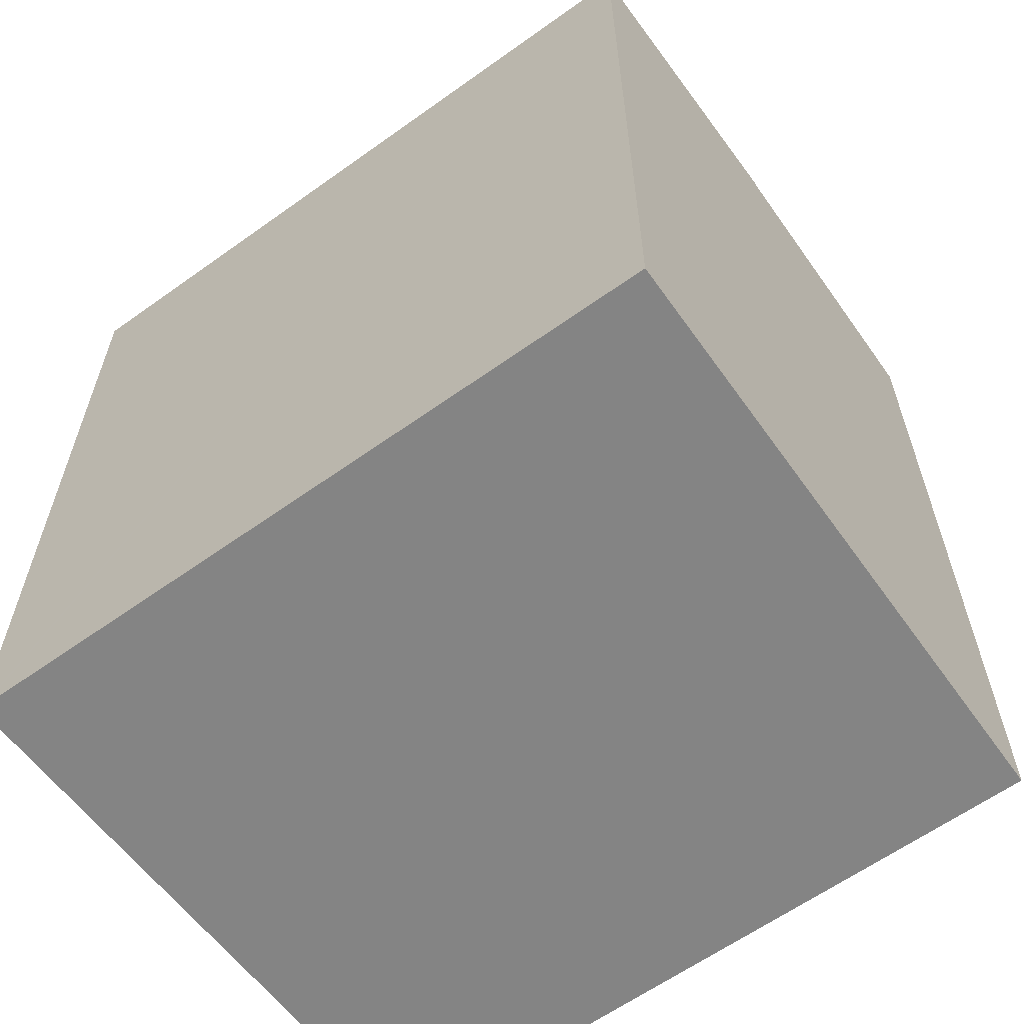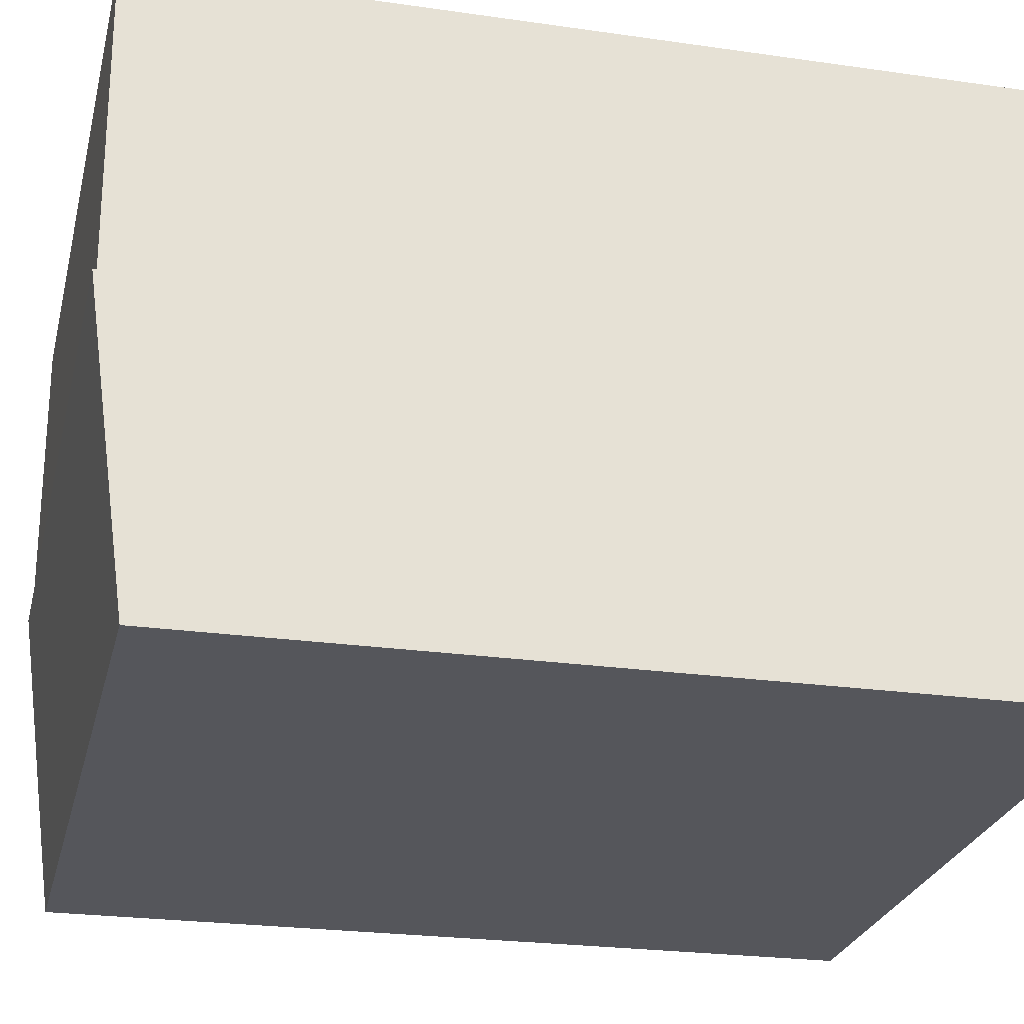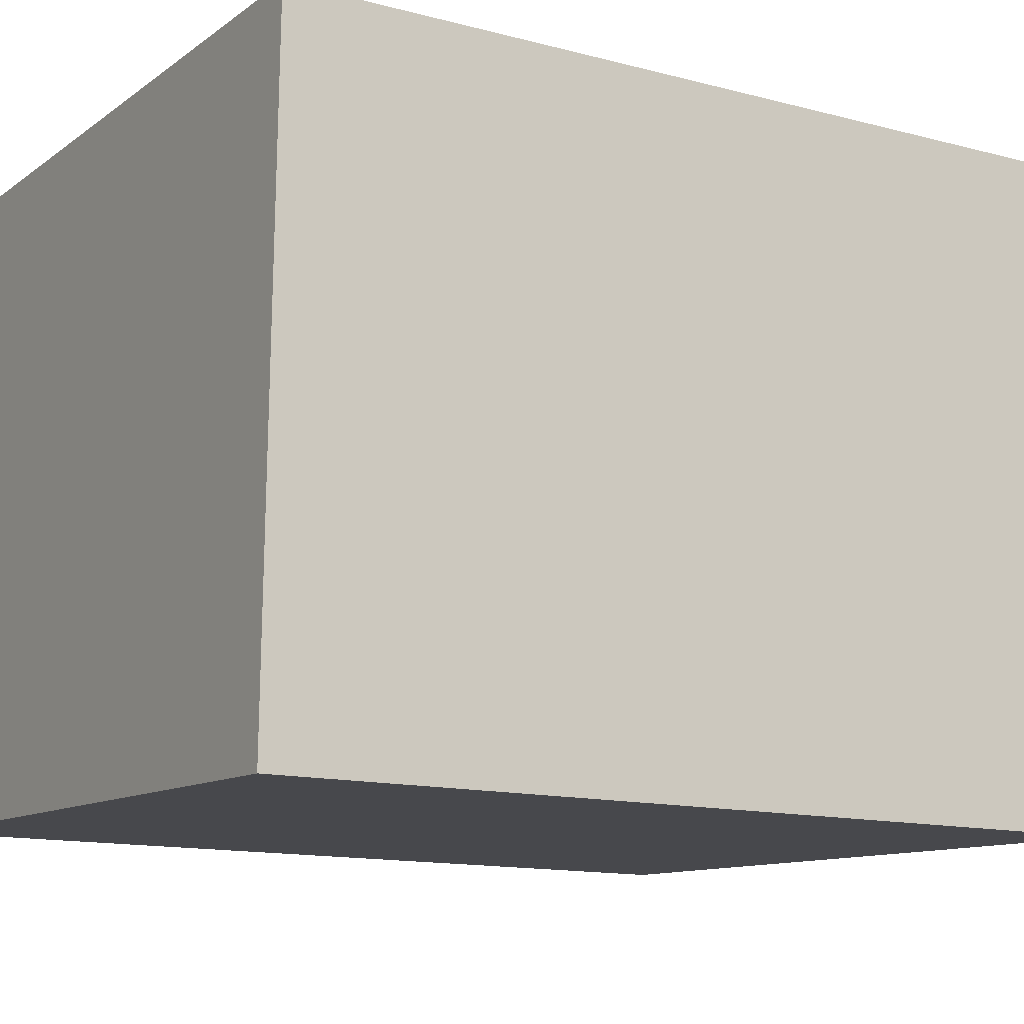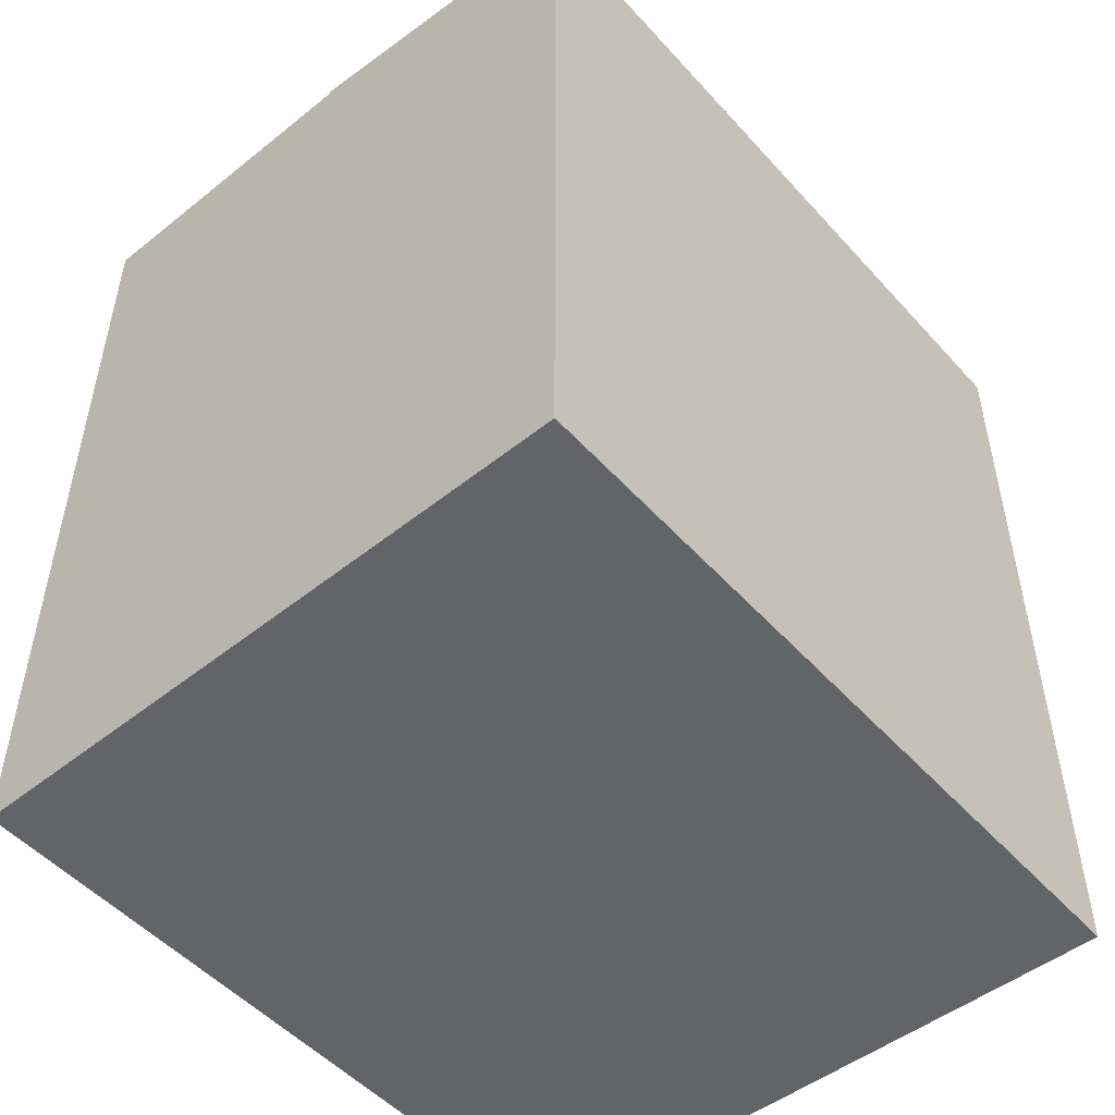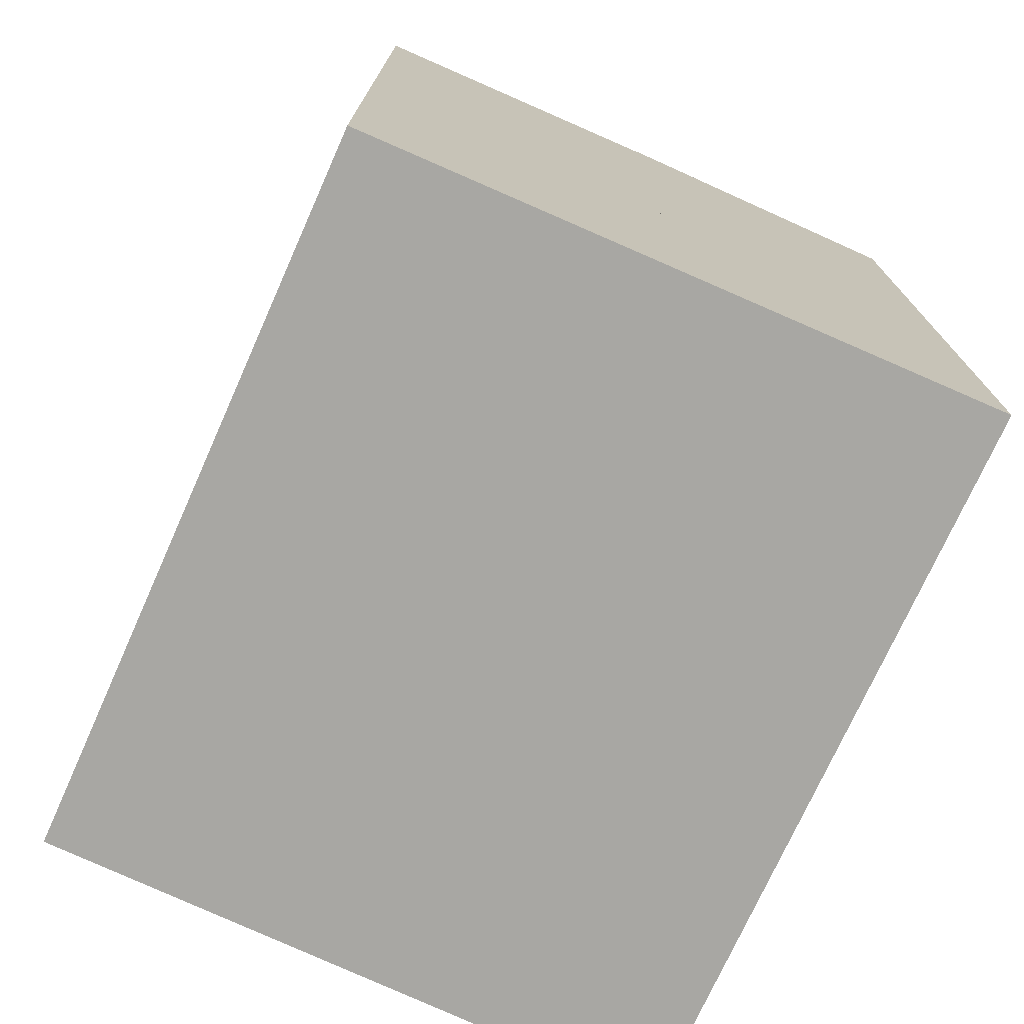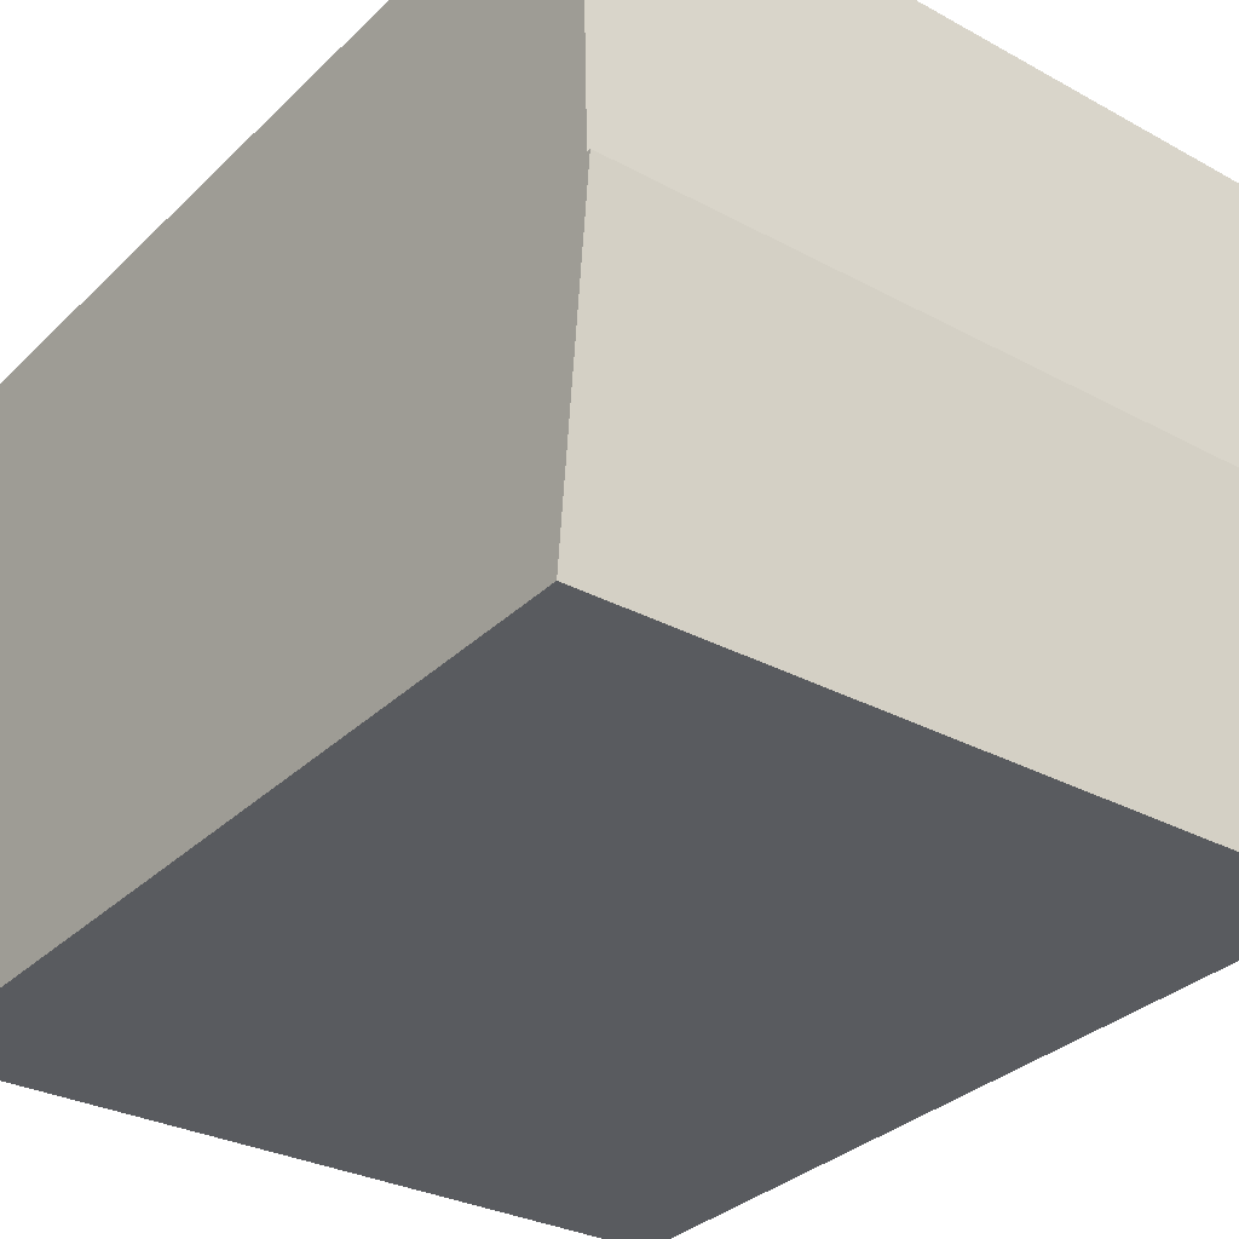
<metadata>
{"format":"obj","ext":"obj","renderer":"f3d","projection":"perspective","resolution":1024,"background":"white","views":[{"elev":-61.4,"azim":-141.9,"up":"+Y"},{"elev":-24.2,"azim":-103.4,"up":"+Z"},{"elev":-13.3,"azim":59.0,"up":"+Z"},{"elev":-51.1,"azim":132.4,"up":"+Y"},{"elev":-74.5,"azim":67.7,"up":"+Y"},{"elev":-33.5,"azim":141.9,"up":"+Z"}]}
</metadata>
<code>
v  0.167 9.481 3.427
v  8.144 9.481 6.575
v  8.067 9.481 3.145
v  0.332 9.481 6.809
v  0.167 -2.098e-16 3.427
v  0.332 -4.169e-16 6.809
v  8.144 -4.026e-16 6.575
v  8.067 -1.926e-16 3.145
v  0.167 9.52 3.427
v  2.798 9.087 -0.1
v  0 9.087 5.564e-16
v  8.067 9.52 3.145
v  7.936 9.087 -0.283
v  7.99 9.087 -0.285
v  7.99 1.745e-17 -0.285
v  7.936 1.733e-17 -0.283
v  2.798 6.123e-18 -0.1
v  0 0 0
g defaultobject
f 1 2 3
f 2 1 4
f 5 4 1
f 4 5 6
f 6 2 4
f 2 6 7
f 7 3 2
f 3 7 8
f 8 1 3
f 1 8 5
f 8 6 5
f 6 8 7
f 9 10 11
f 10 9 12
f 10 12 13
f 13 12 14
f 5 12 9
f 12 5 8
f 8 14 12
f 14 8 15
f 15 13 14
f 13 15 10
f 10 15 11
f 11 15 16
f 11 16 17
f 11 17 18
f 11 5 9
f 5 11 18
f 5 15 8
f 15 5 16
f 16 5 17
f 17 5 18

</code>
